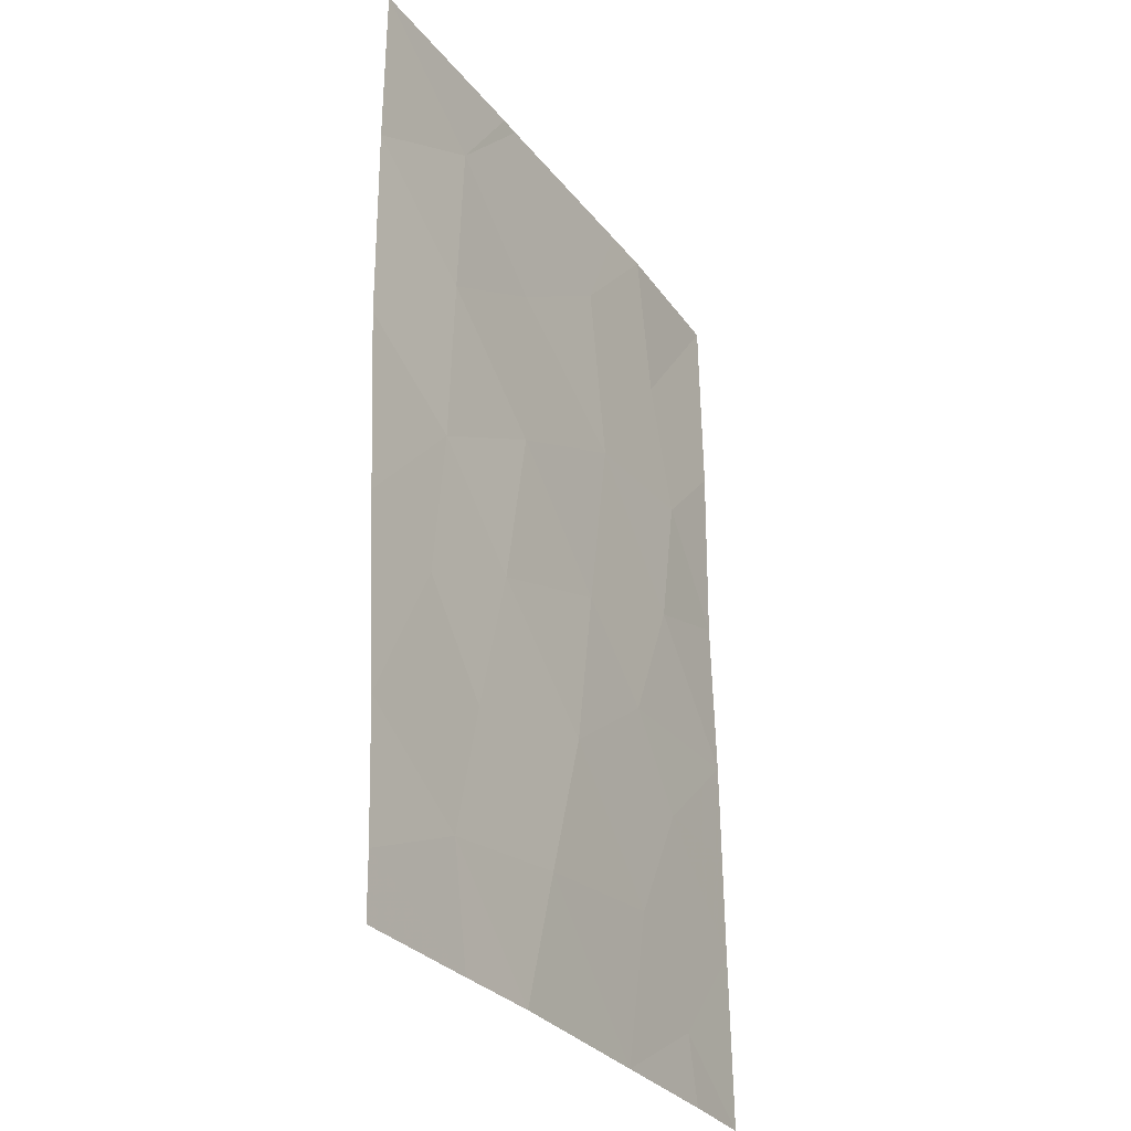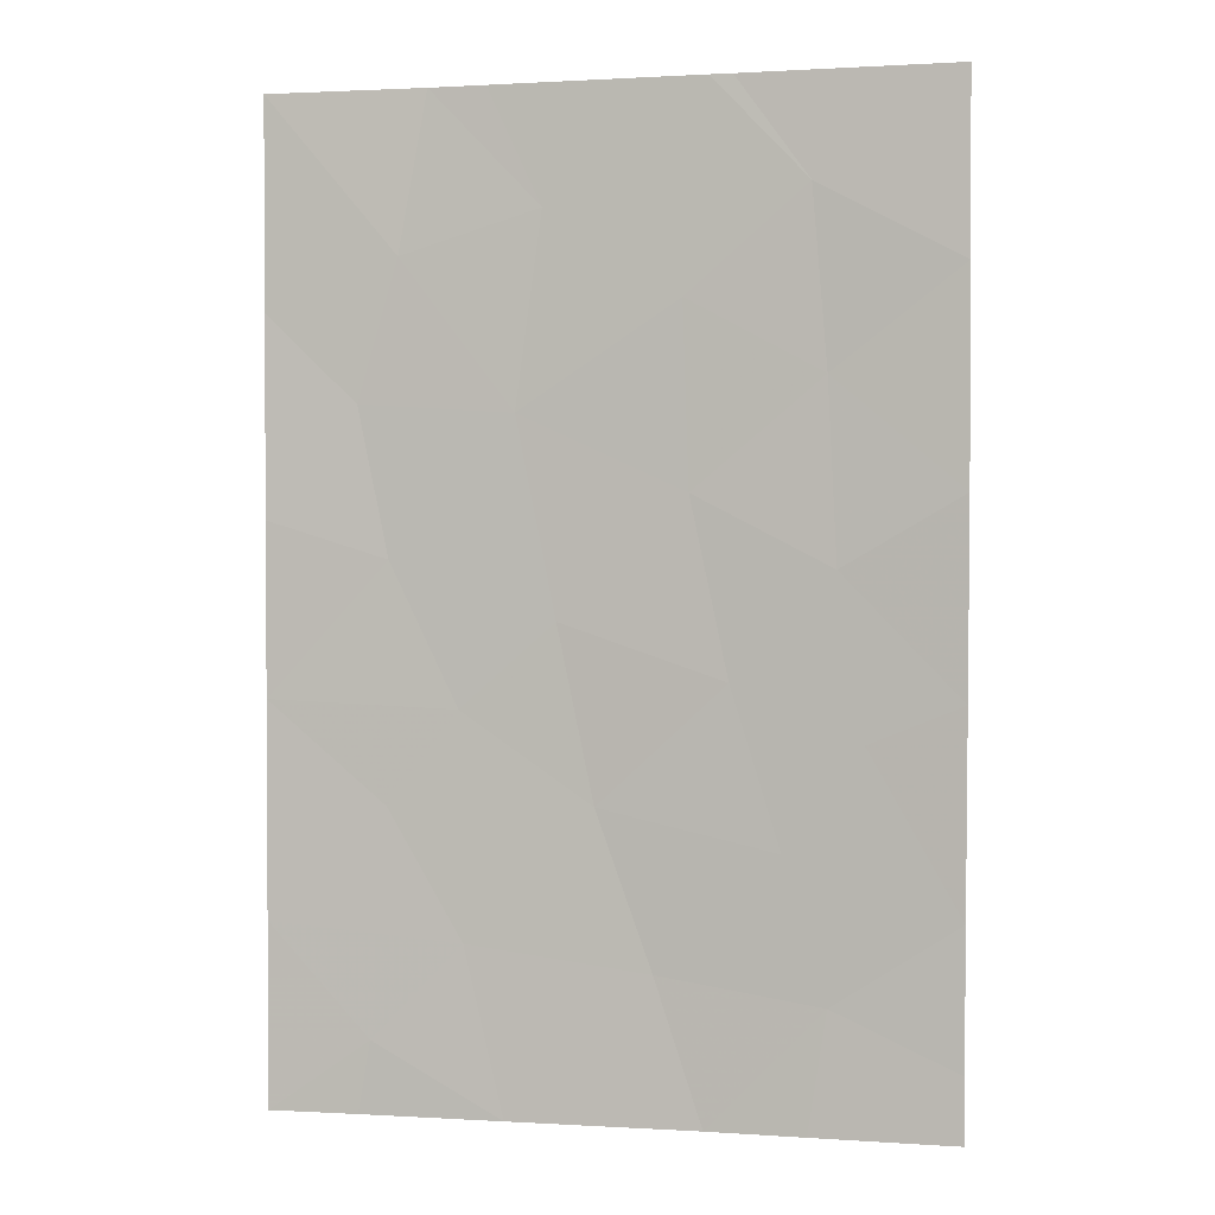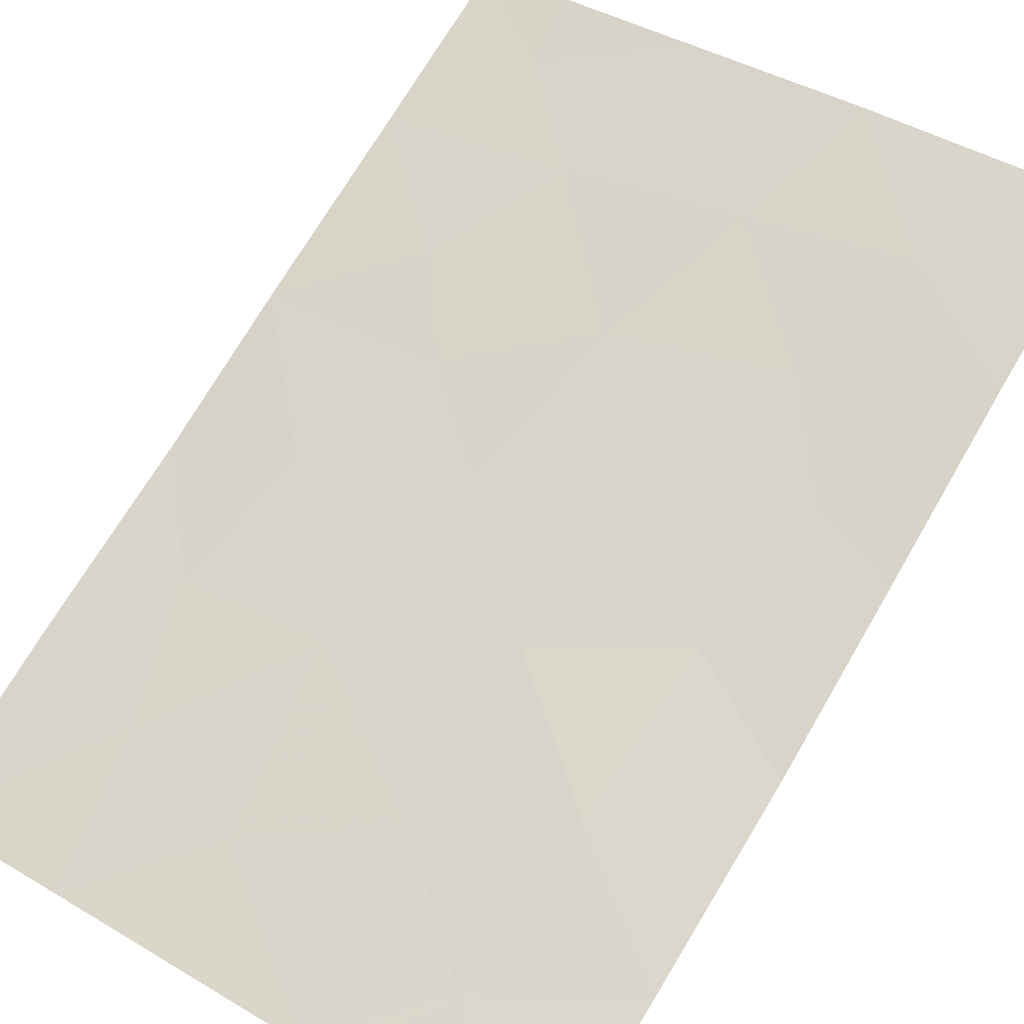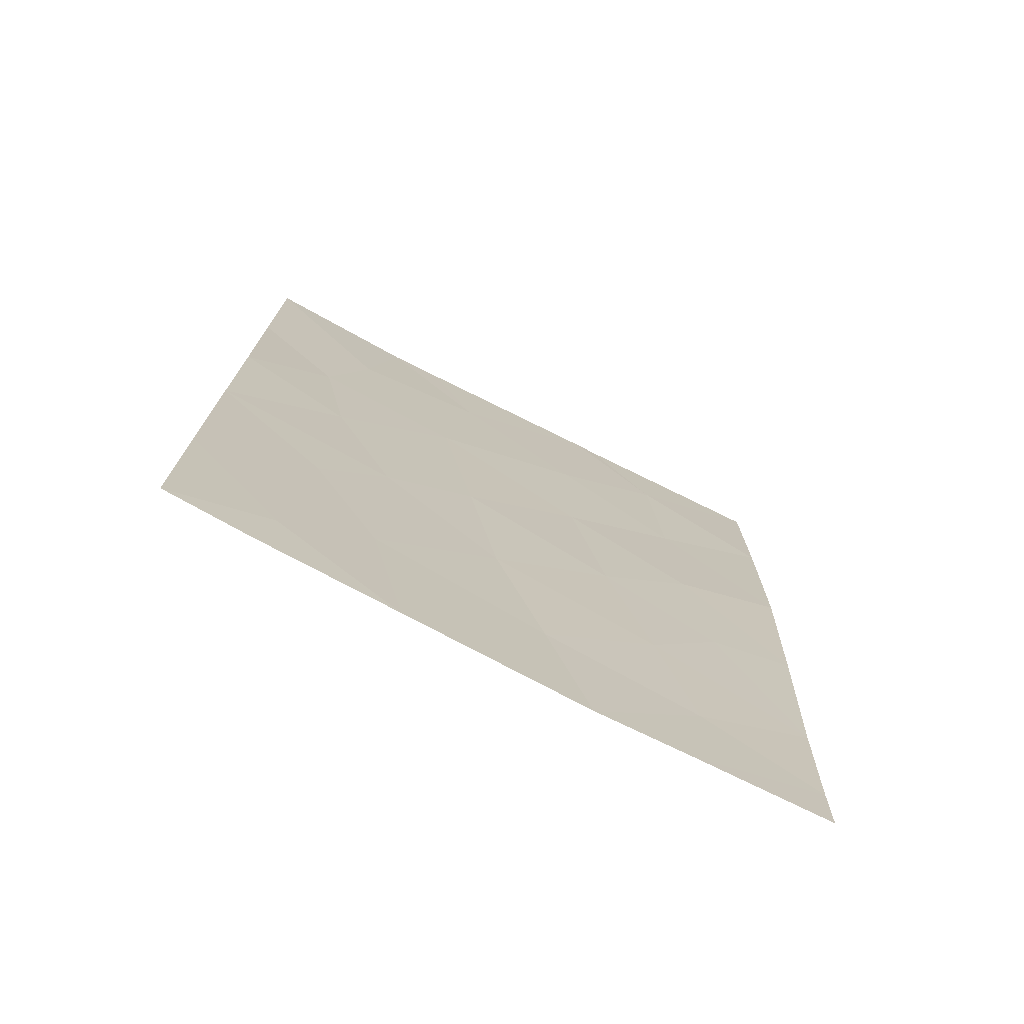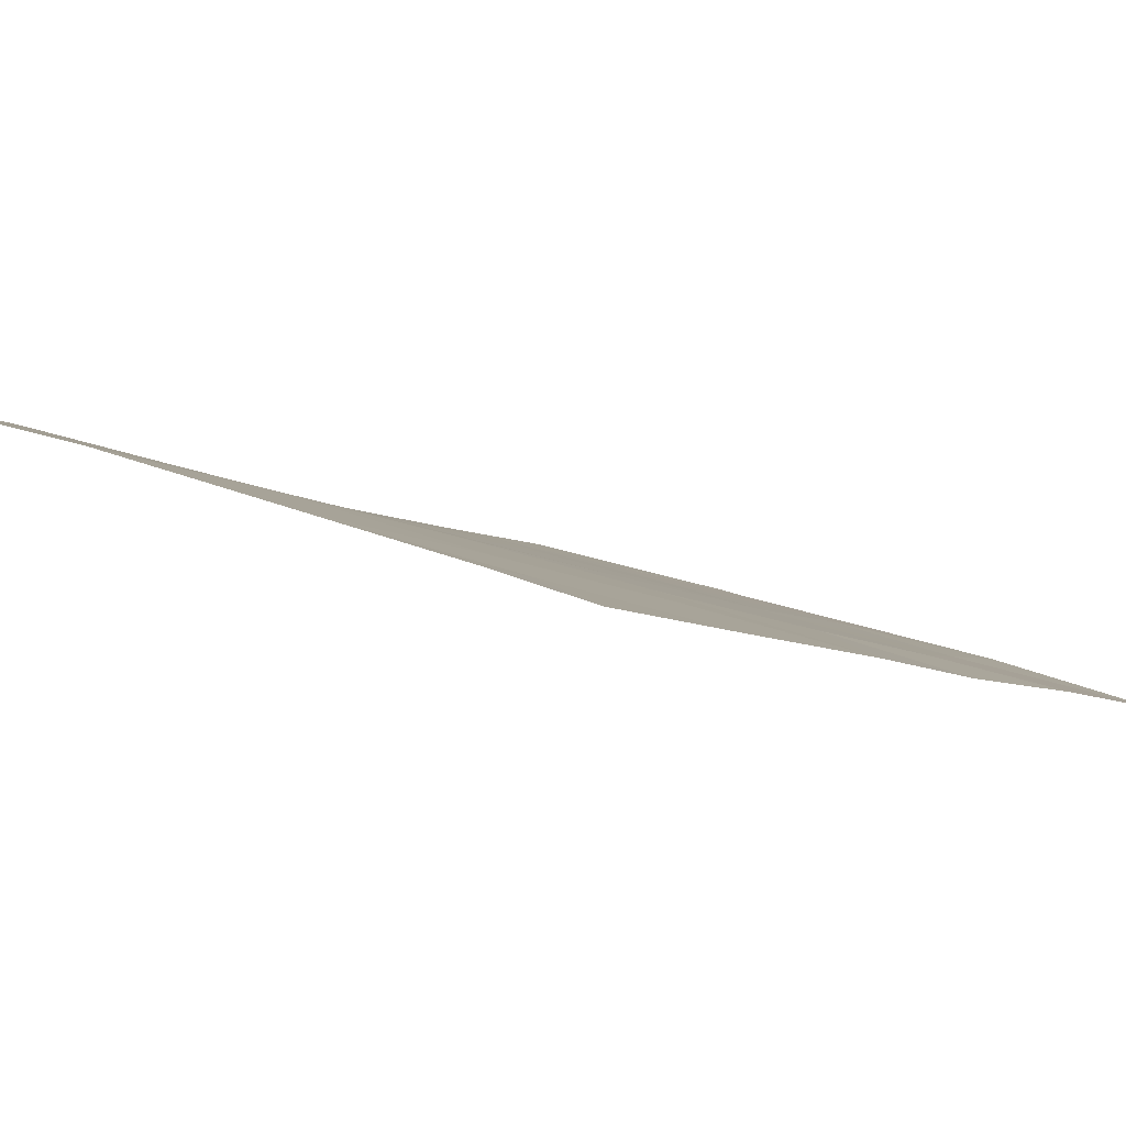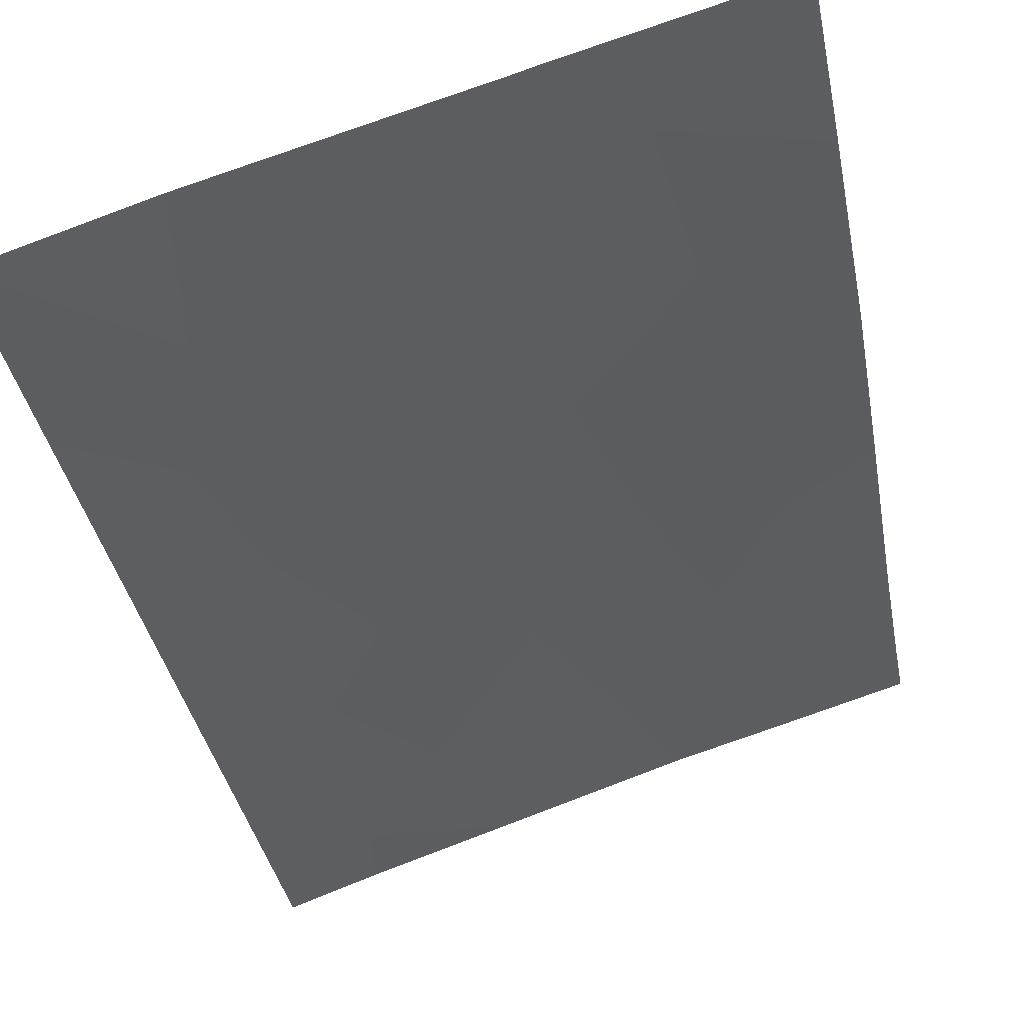
<metadata>
{"format":"obj","ext":"obj","renderer":"f3d","projection":"perspective","resolution":1024,"background":"white","views":[{"elev":-29.5,"azim":136.2,"up":"+Z"},{"elev":1.3,"azim":29.7,"up":"+Z"},{"elev":72.8,"azim":31.4,"up":"+Y"},{"elev":-75.1,"azim":-10.8,"up":"+Z"},{"elev":-6.4,"azim":-148.7,"up":"+Y"},{"elev":-38.1,"azim":11.1,"up":"+Y"}]}
</metadata>
<code>
v -16.44 53.37 -50
v -17.47 52.97 -46.41
v -14.85 53.69 -38
v -15.53 53.5 -38
v -11.04 54.8 -41.37
v -14.09 53.99 -44.17
v -12.63 54.33 -40.48
v -17.46 52.96 -45.1
v -17.44 52.92 -40.56
v -17.42 52.89 -38
v -12.07 54.48 -38
v -11.2 54.71 -39.22
v -17.49 53.01 -50
v -17.47 52.98 -47.74
v -16.28 53.39 -49.11
v -9.624 55.39 -49.21
v -11.11 54.96 -48.52
v -9.6 55.35 -47.51
v -11.34 54.92 -50
v -11.59 54.76 -46.78
v -14.53 53.81 -41.76
v -12.33 54.4 -38
v -10.66 54.97 -45.53
v -16.01 53.4 -43.46
v -9.628 55.39 -50
v -9.498 55.17 -40.16
v -9.505 55.18 -38
v -13.05 54.41 -48.22
v -14.21 53.88 -39.42
v -9.503 55.18 -42.71
v -17.43 52.91 -42.99
v -9.547 55.25 -45.06
v -14.75 53.9 -50
v -12.5 54.6 -50
v -12.58 54.4 -42.69
v -13.69 54.17 -46.3
v -15.87 53.39 -39.94
v -16.36 53.27 -41.64
v -15.2 53.73 -47.93
v -12.15 54.55 -44.85
v -16.07 53.43 -46.35
v -10.94 54.83 -43.56
v -15.22 53.67 -45.2
f 15 1 33
f 10 37 4
f 13 1 15
f 11 22 12
f 15 14 13
f 17 16 18
f 19 16 17
f 34 17 28
f 20 36 28
f 18 32 23
f 23 20 18
f 16 19 25
f 11 12 27
f 6 35 21
f 22 3 29
f 29 3 4
f 6 40 35
f 30 26 5
f 9 31 38
f 31 24 38
f 7 29 21
f 34 19 17
f 8 2 41
f 33 34 28
f 42 35 40
f 37 9 38
f 2 14 41
f 36 20 40
f 17 18 20
f 20 28 17
f 31 8 24
f 37 29 4
f 7 35 5
f 41 36 43
f 5 12 7
f 15 33 39
f 35 7 21
f 26 12 5
f 5 42 30
f 6 21 24
f 42 32 30
f 14 15 39
f 36 39 28
f 39 33 28
f 38 24 21
f 32 42 23
f 40 23 42
f 39 36 41
f 6 36 40
f 40 20 23
f 41 43 8
f 12 26 27
f 29 37 21
f 9 37 10
f 42 5 35
f 37 38 21
f 22 29 7
f 22 7 12
f 41 14 39
f 43 36 6
f 43 24 8
f 24 43 6

</code>
